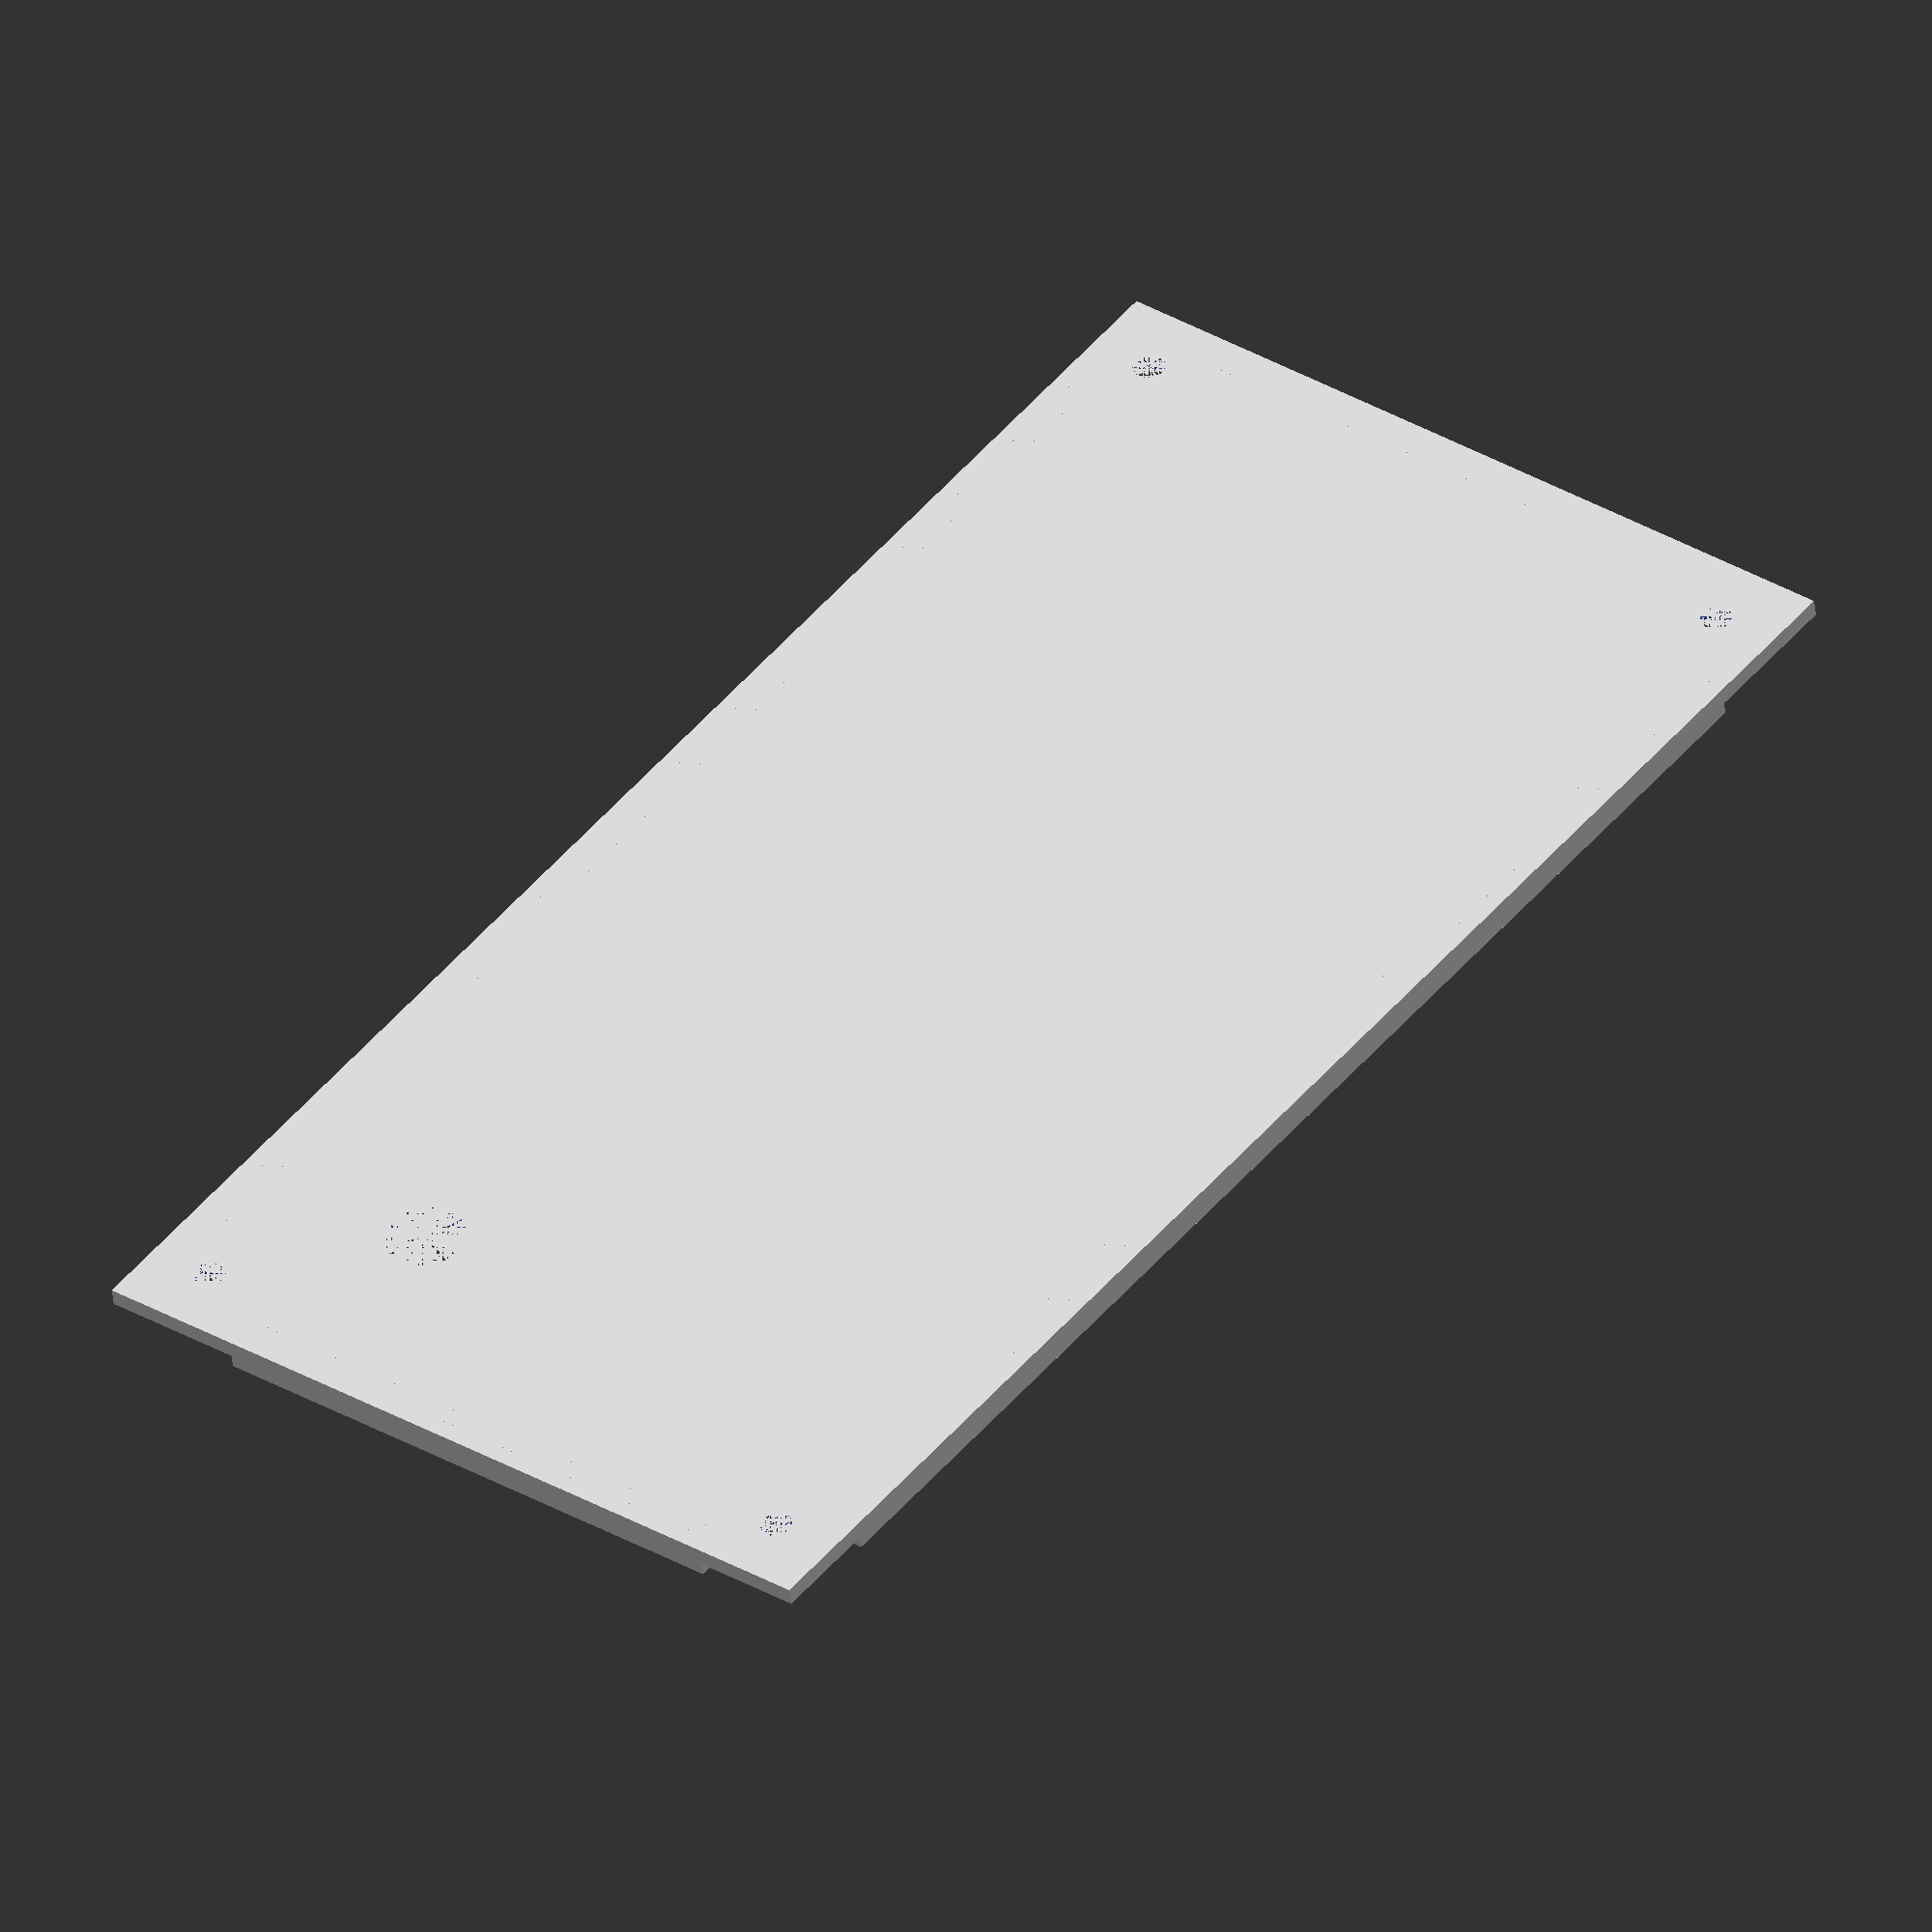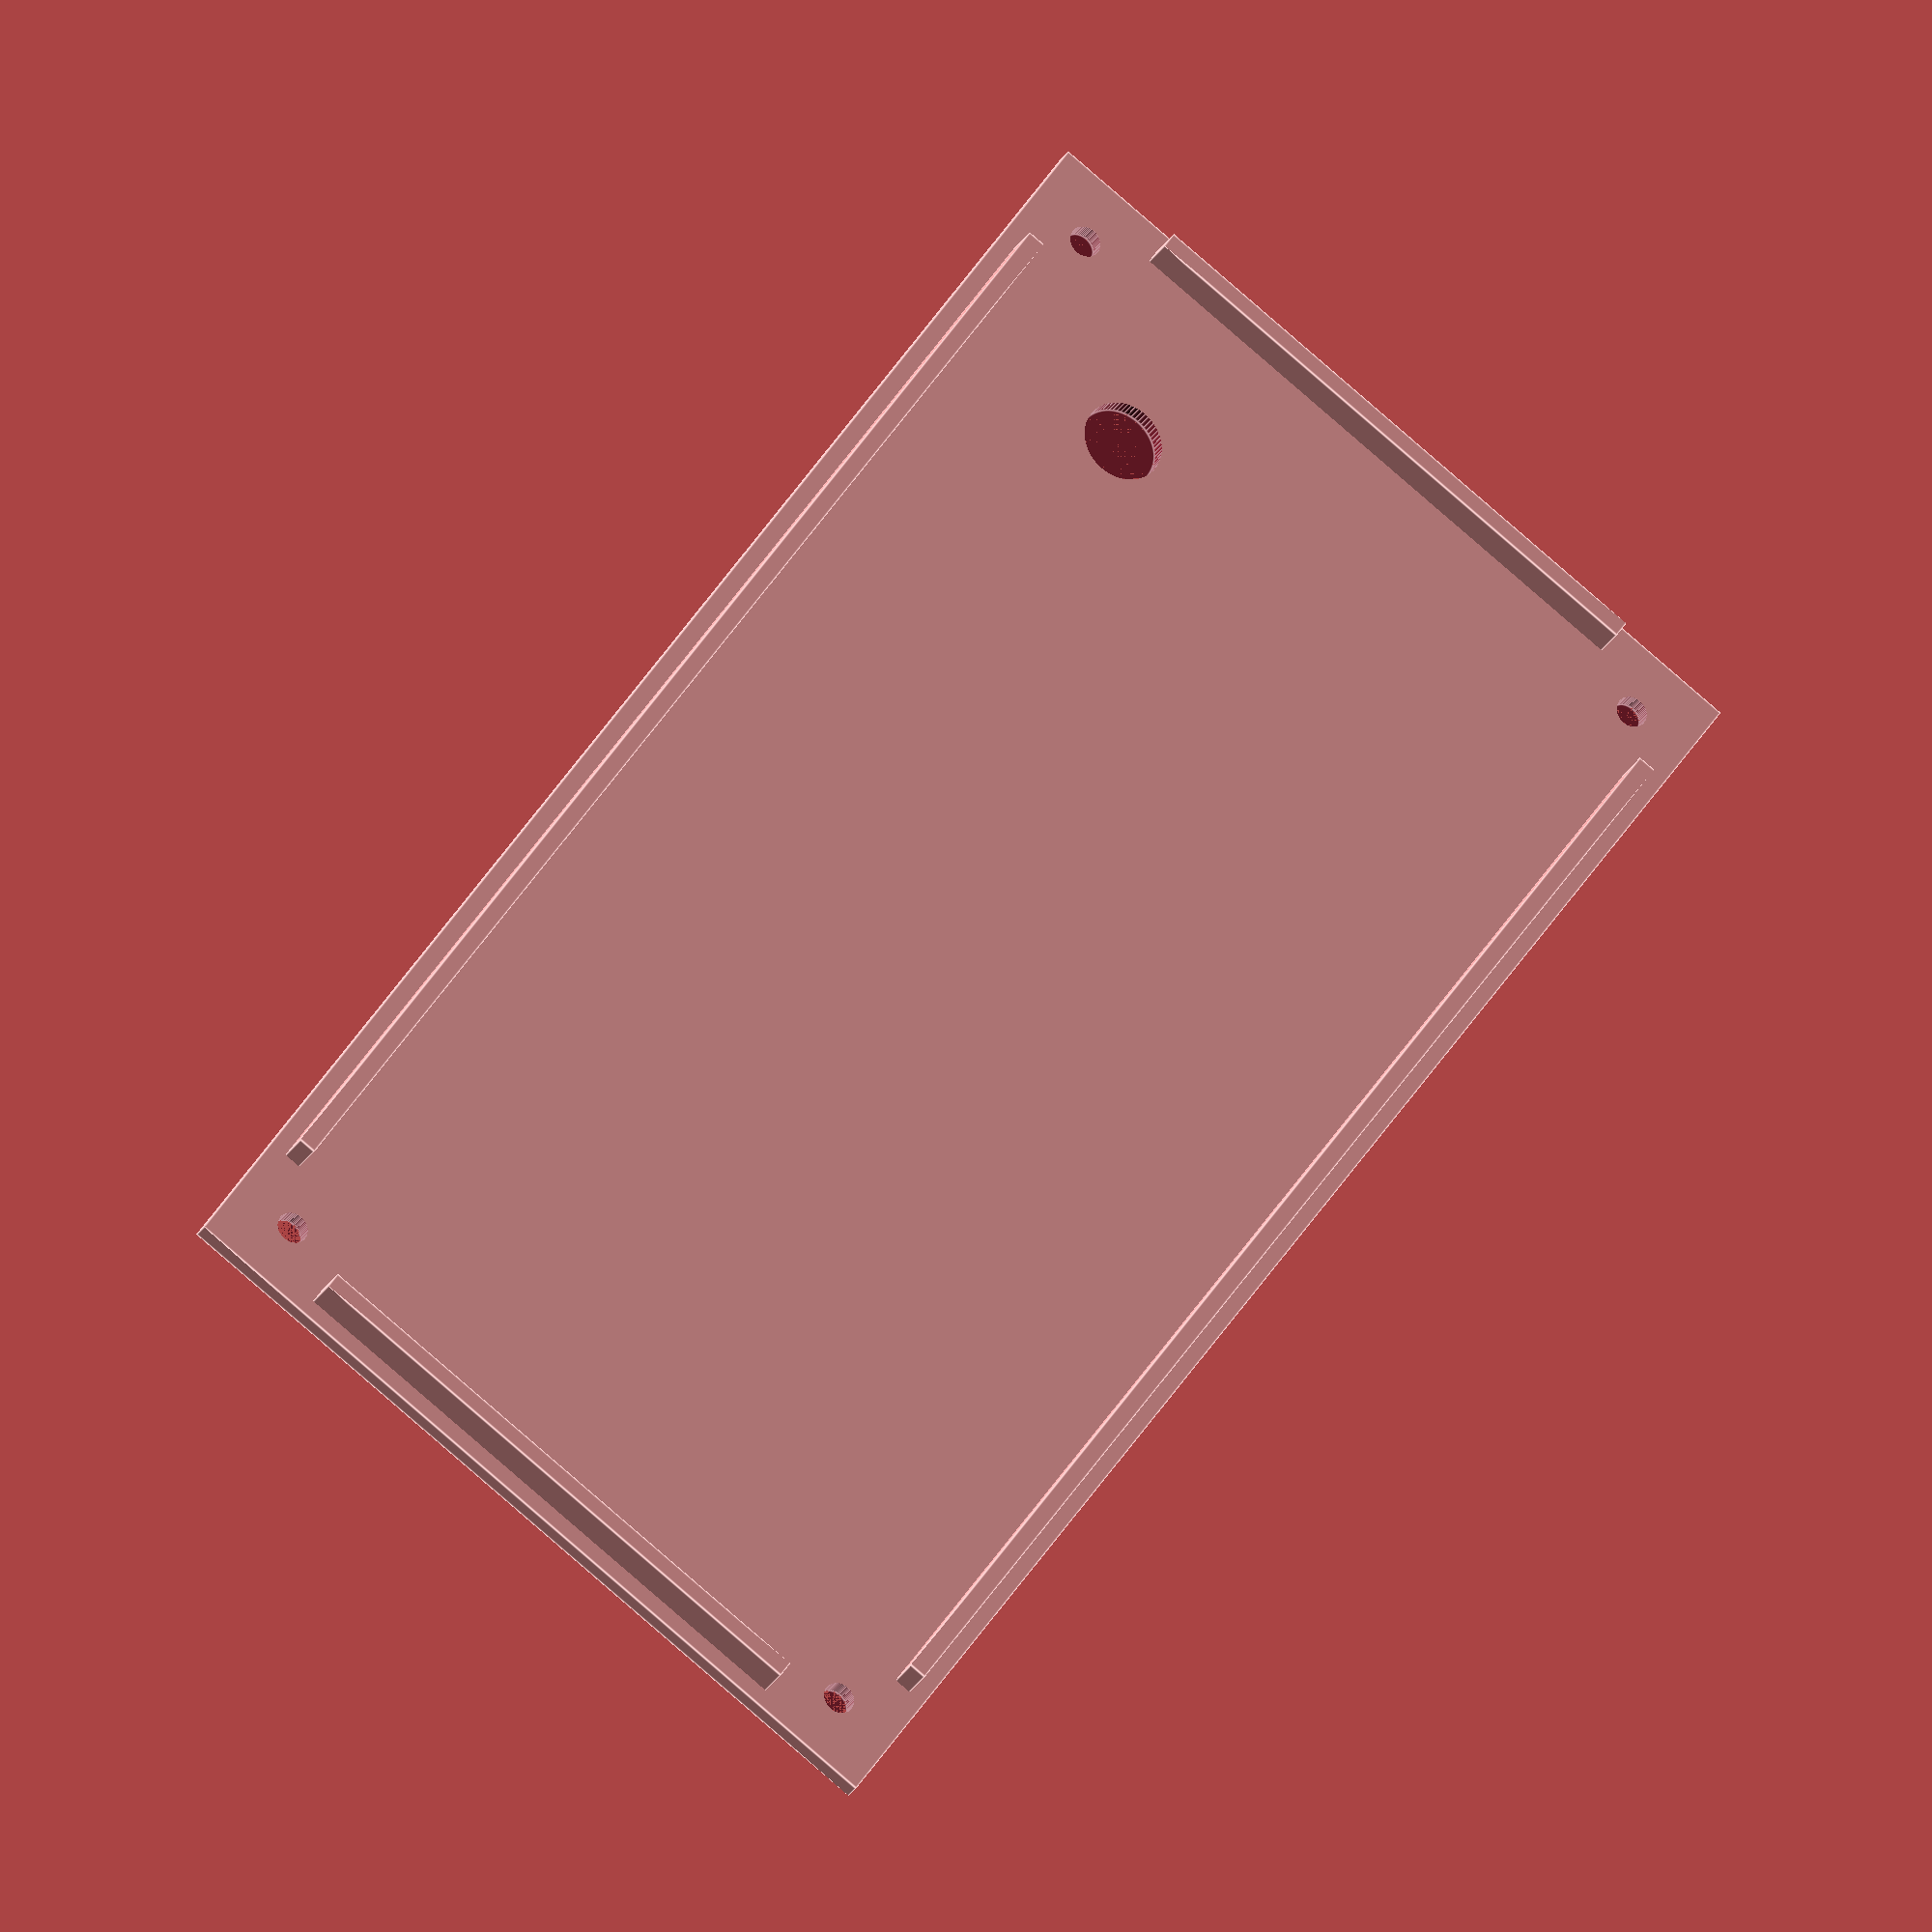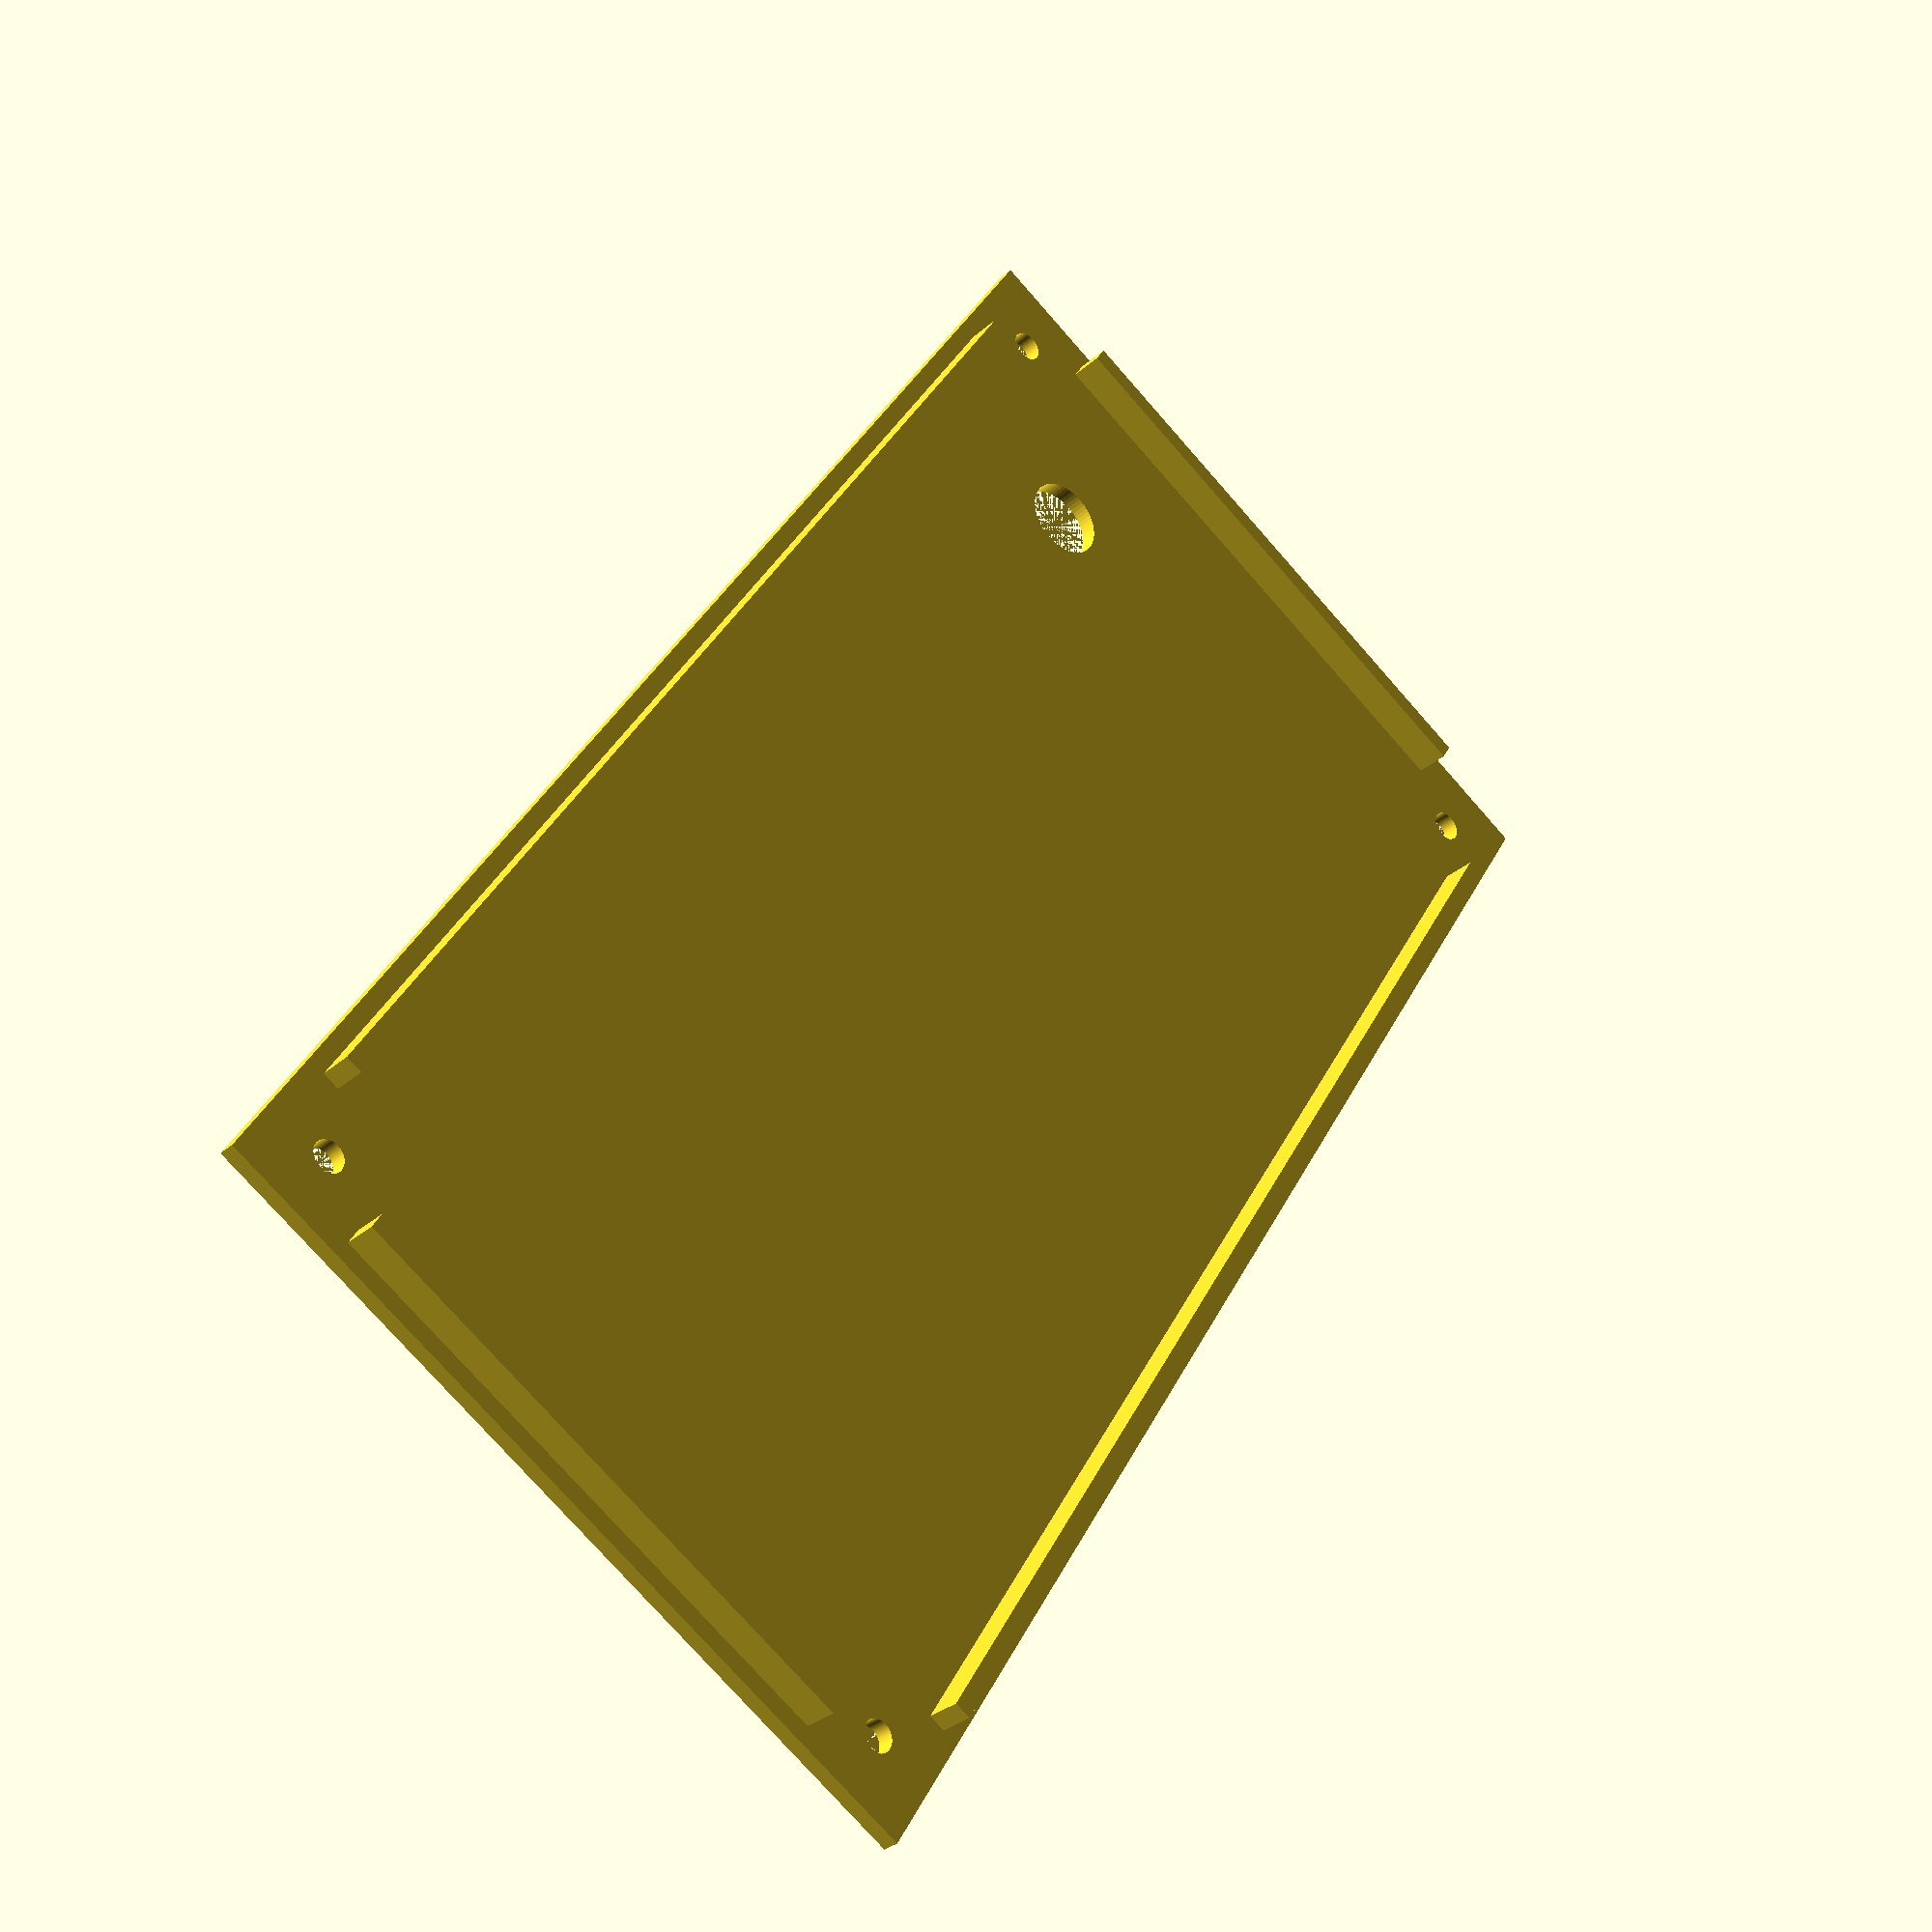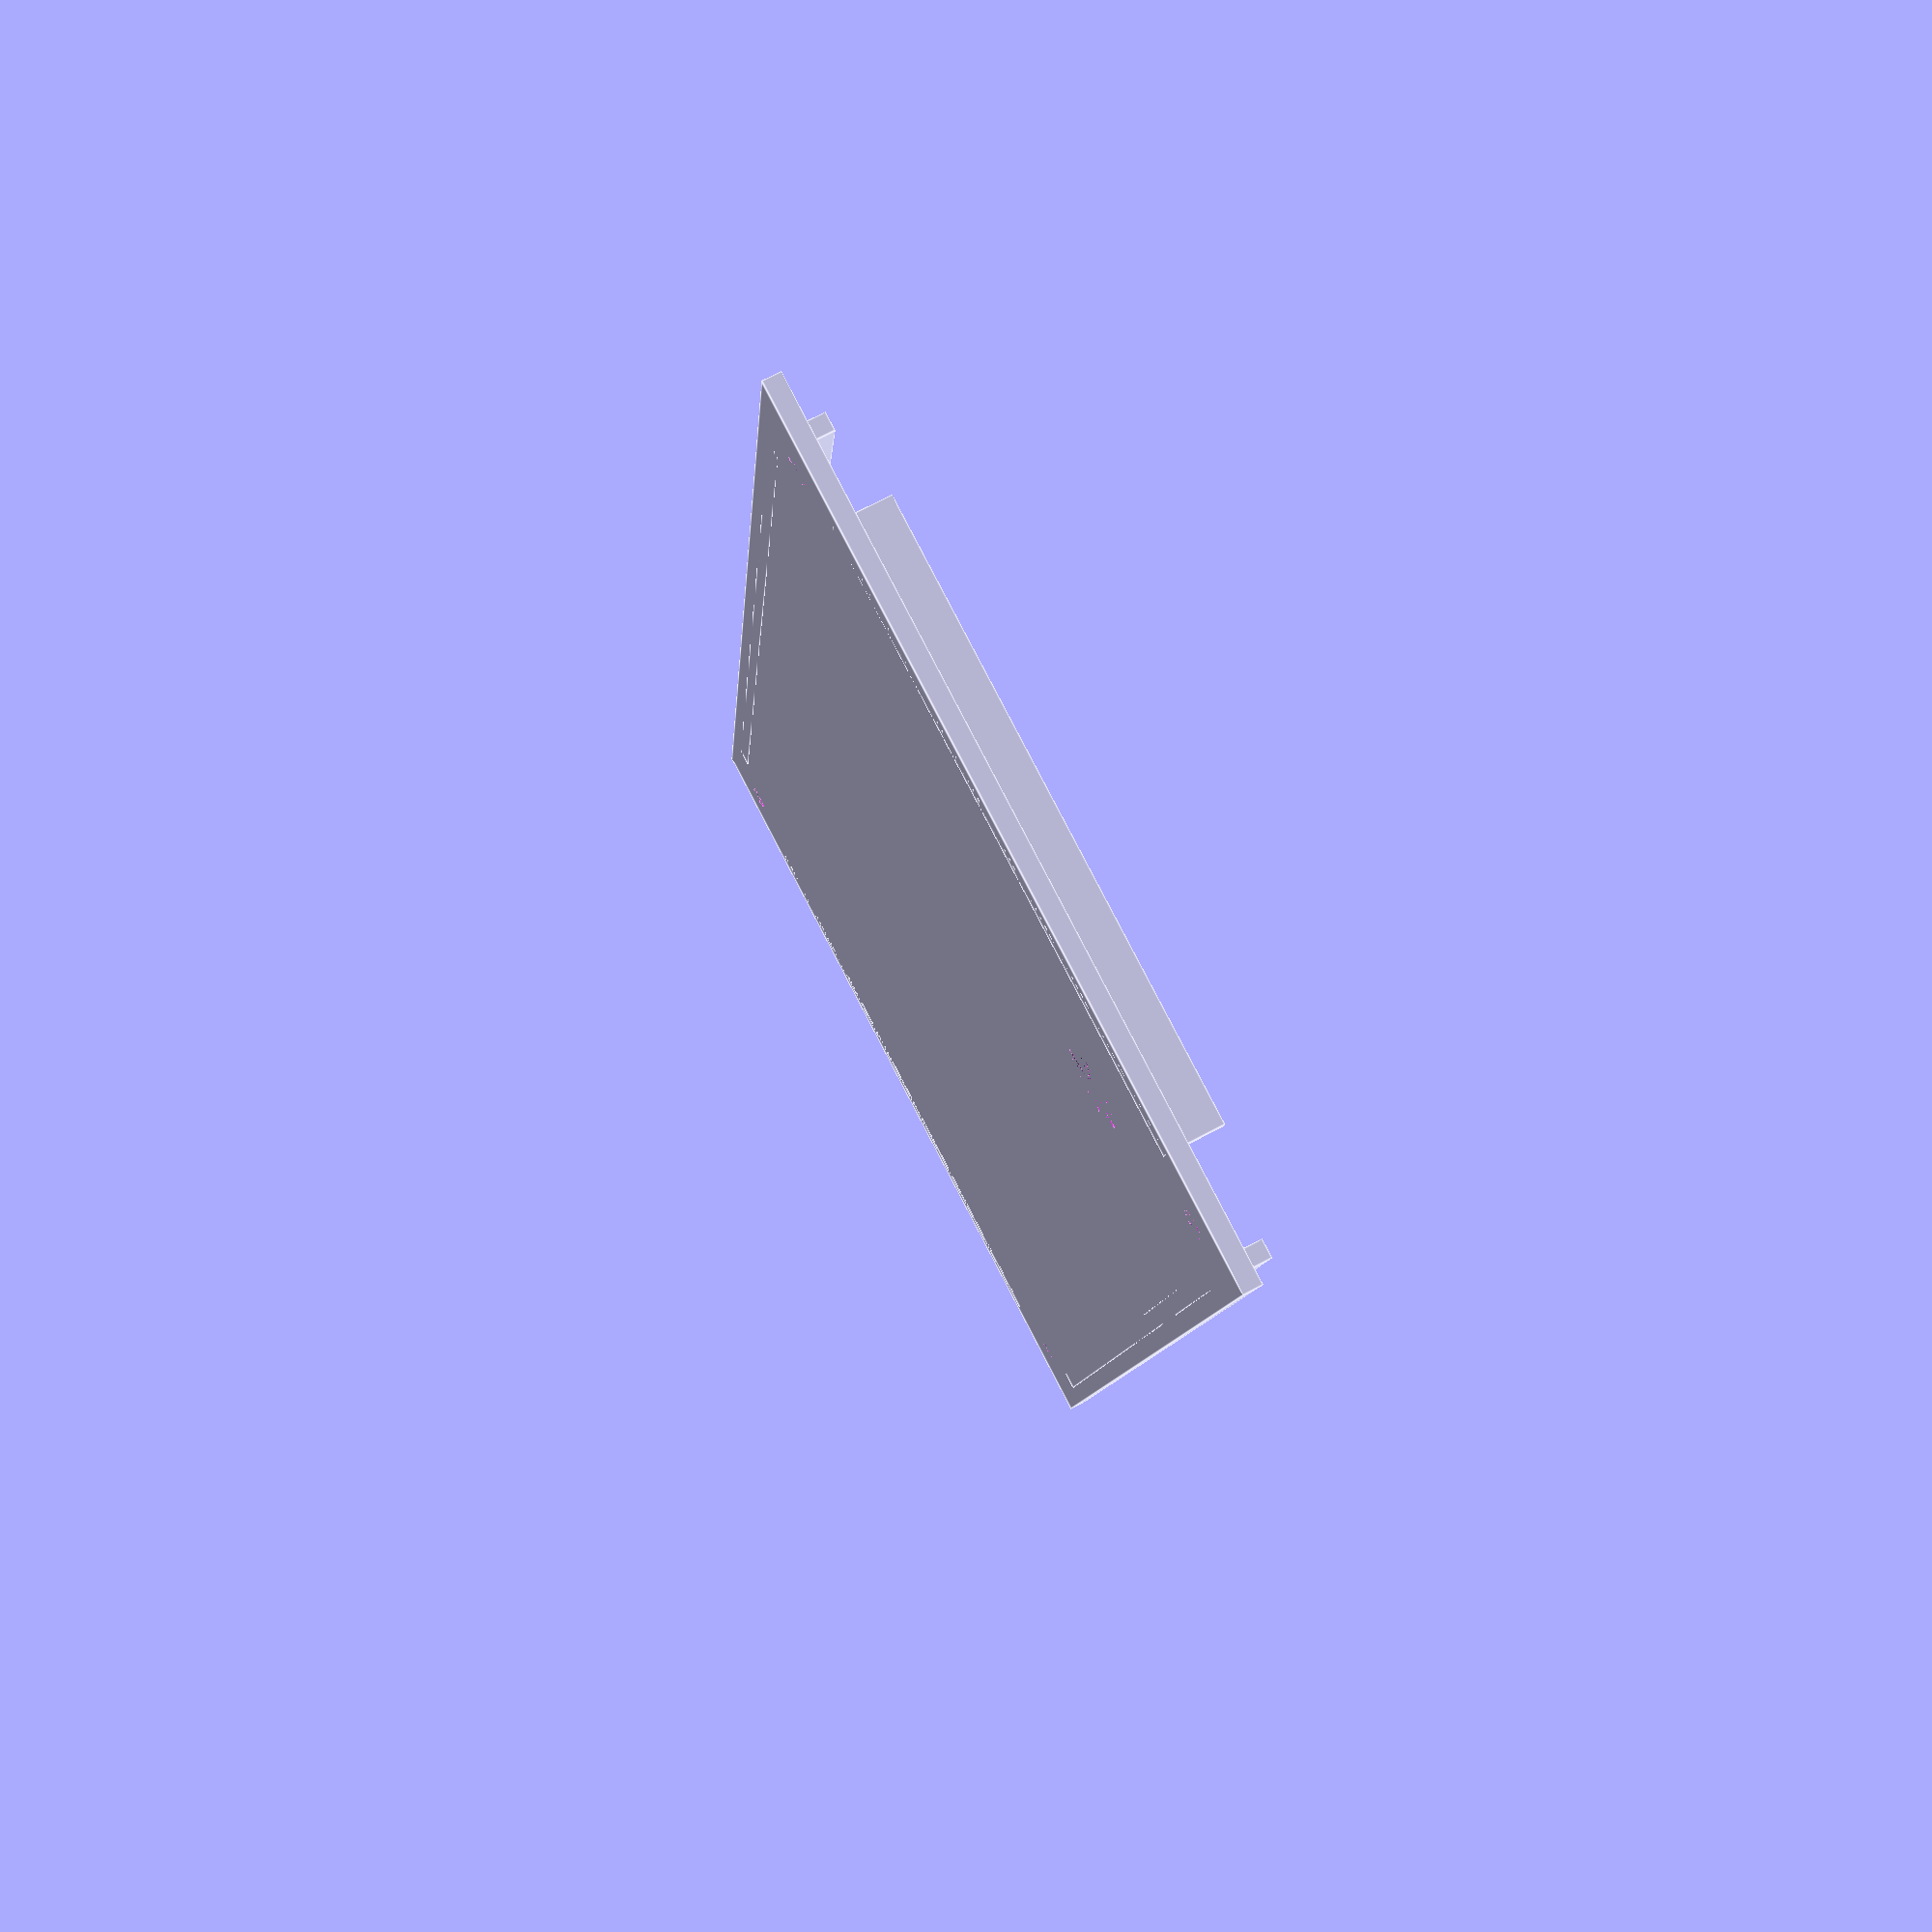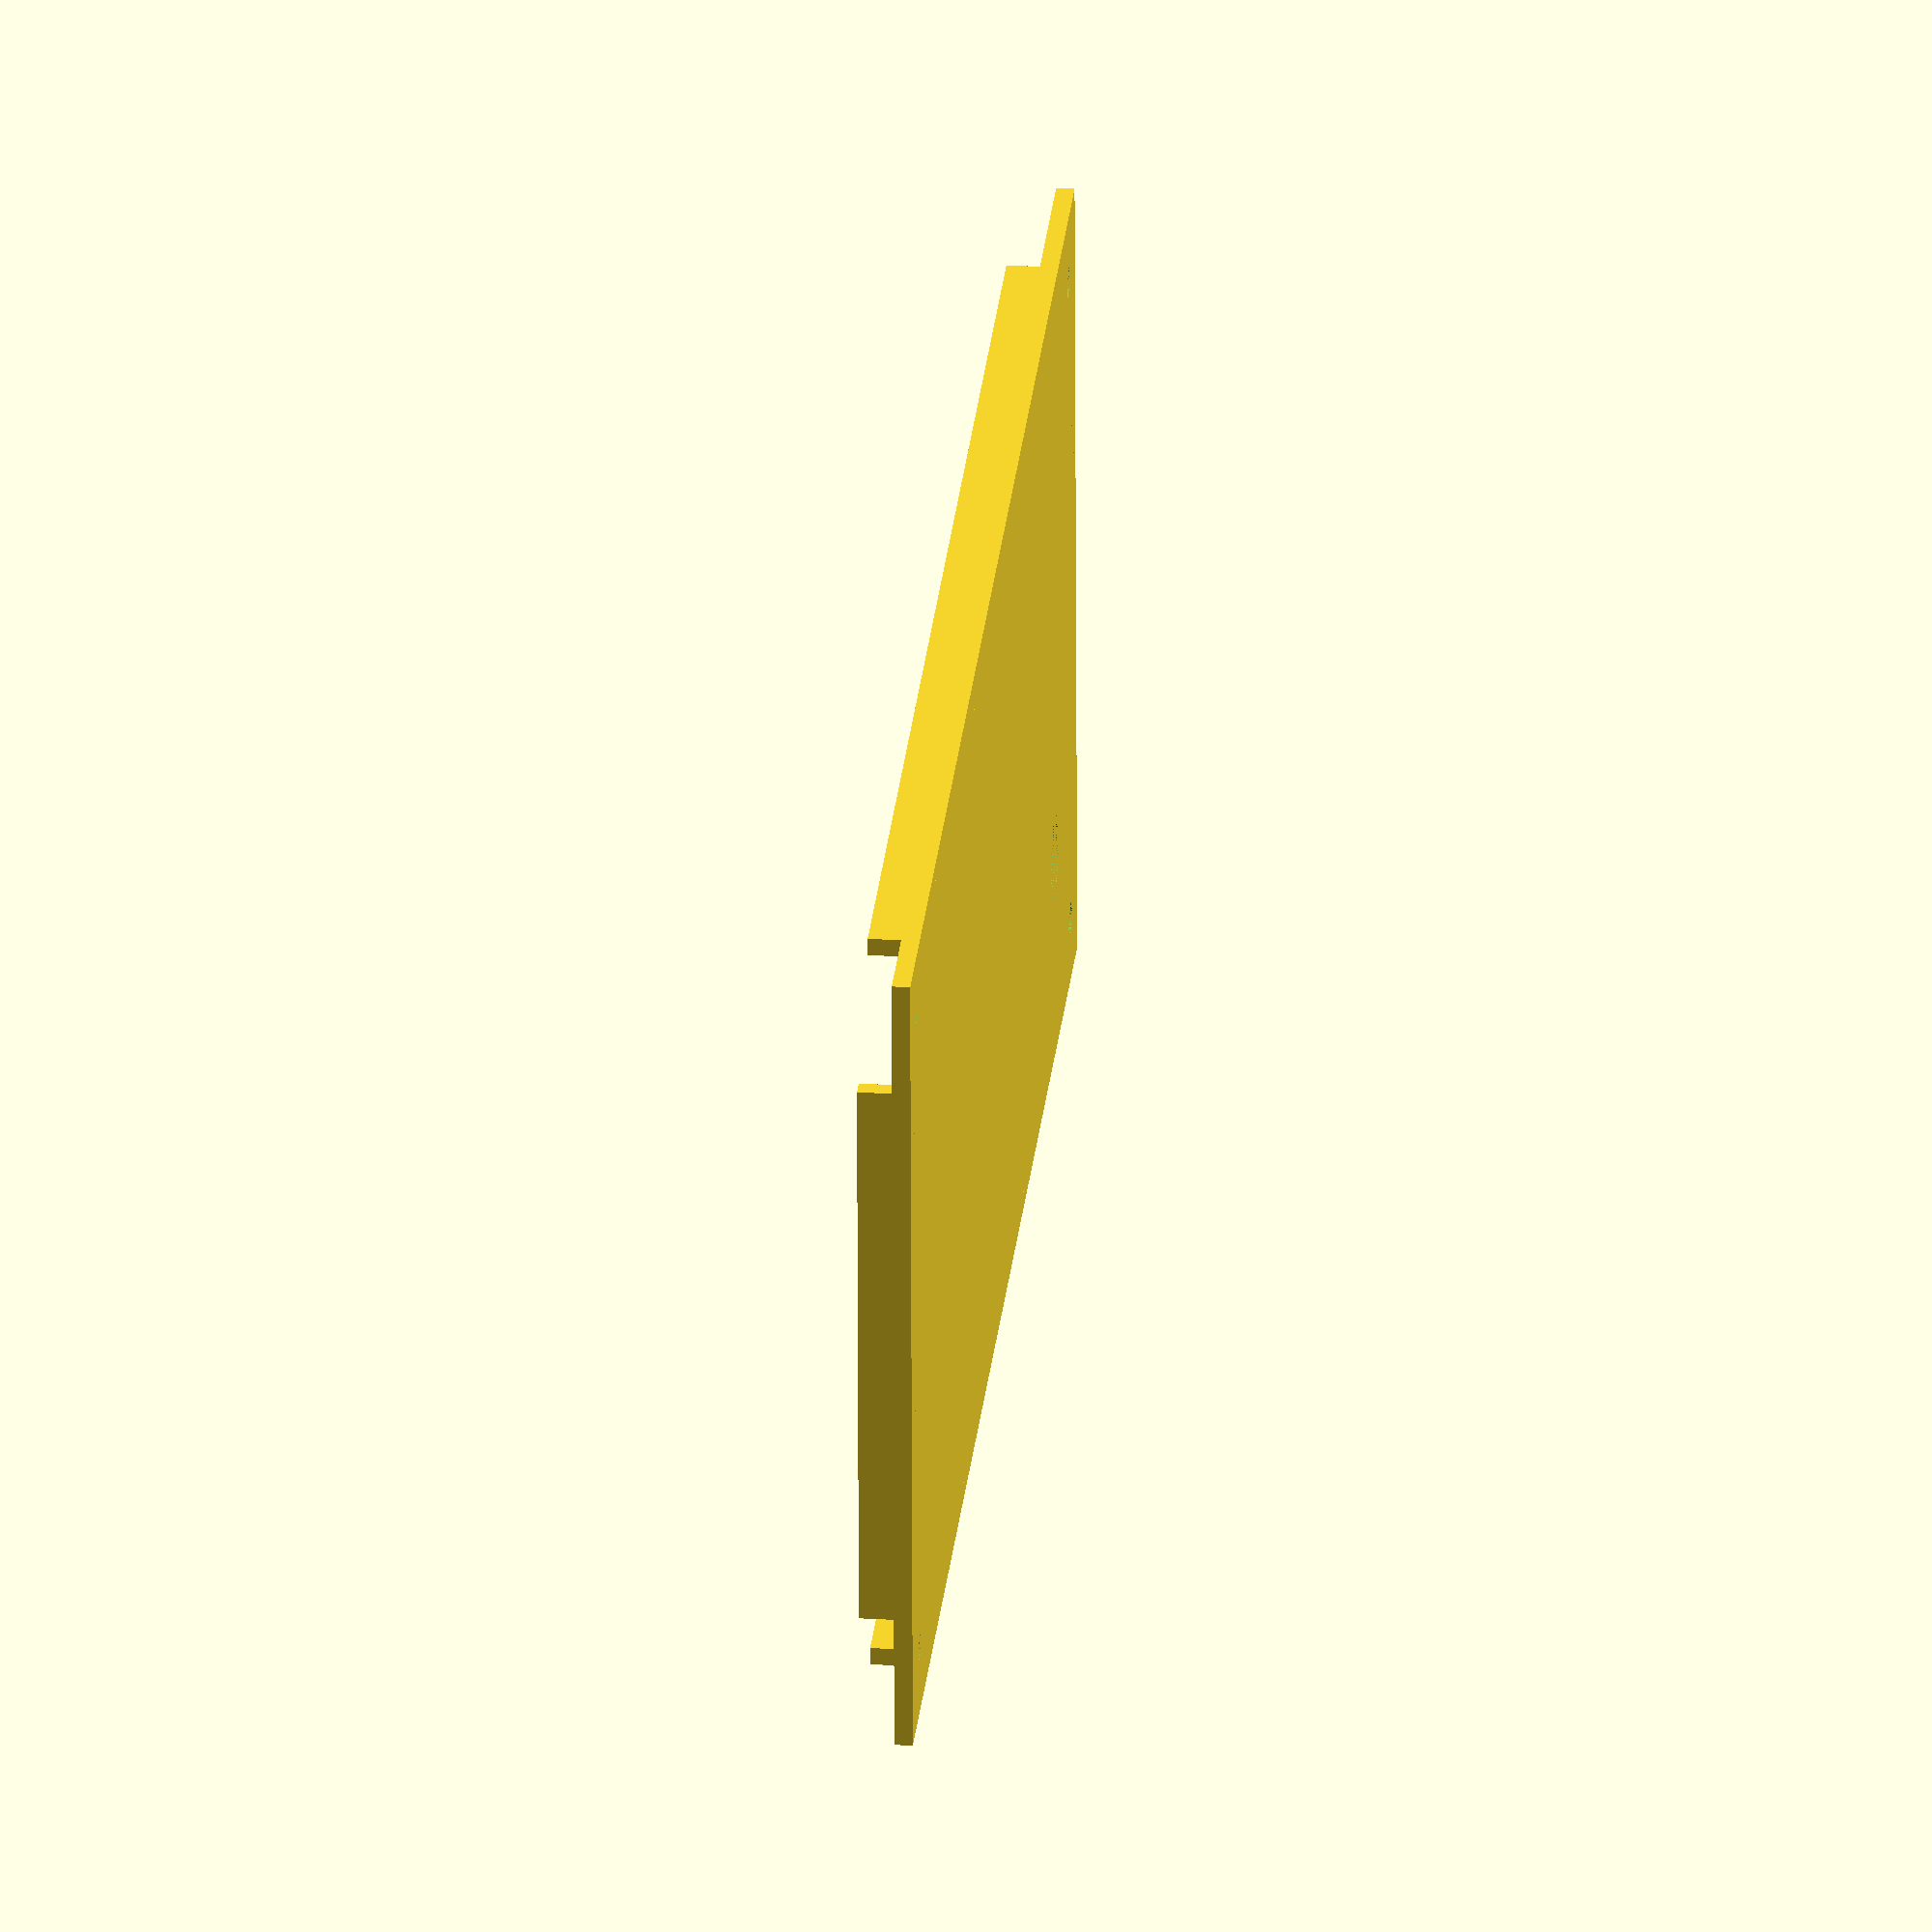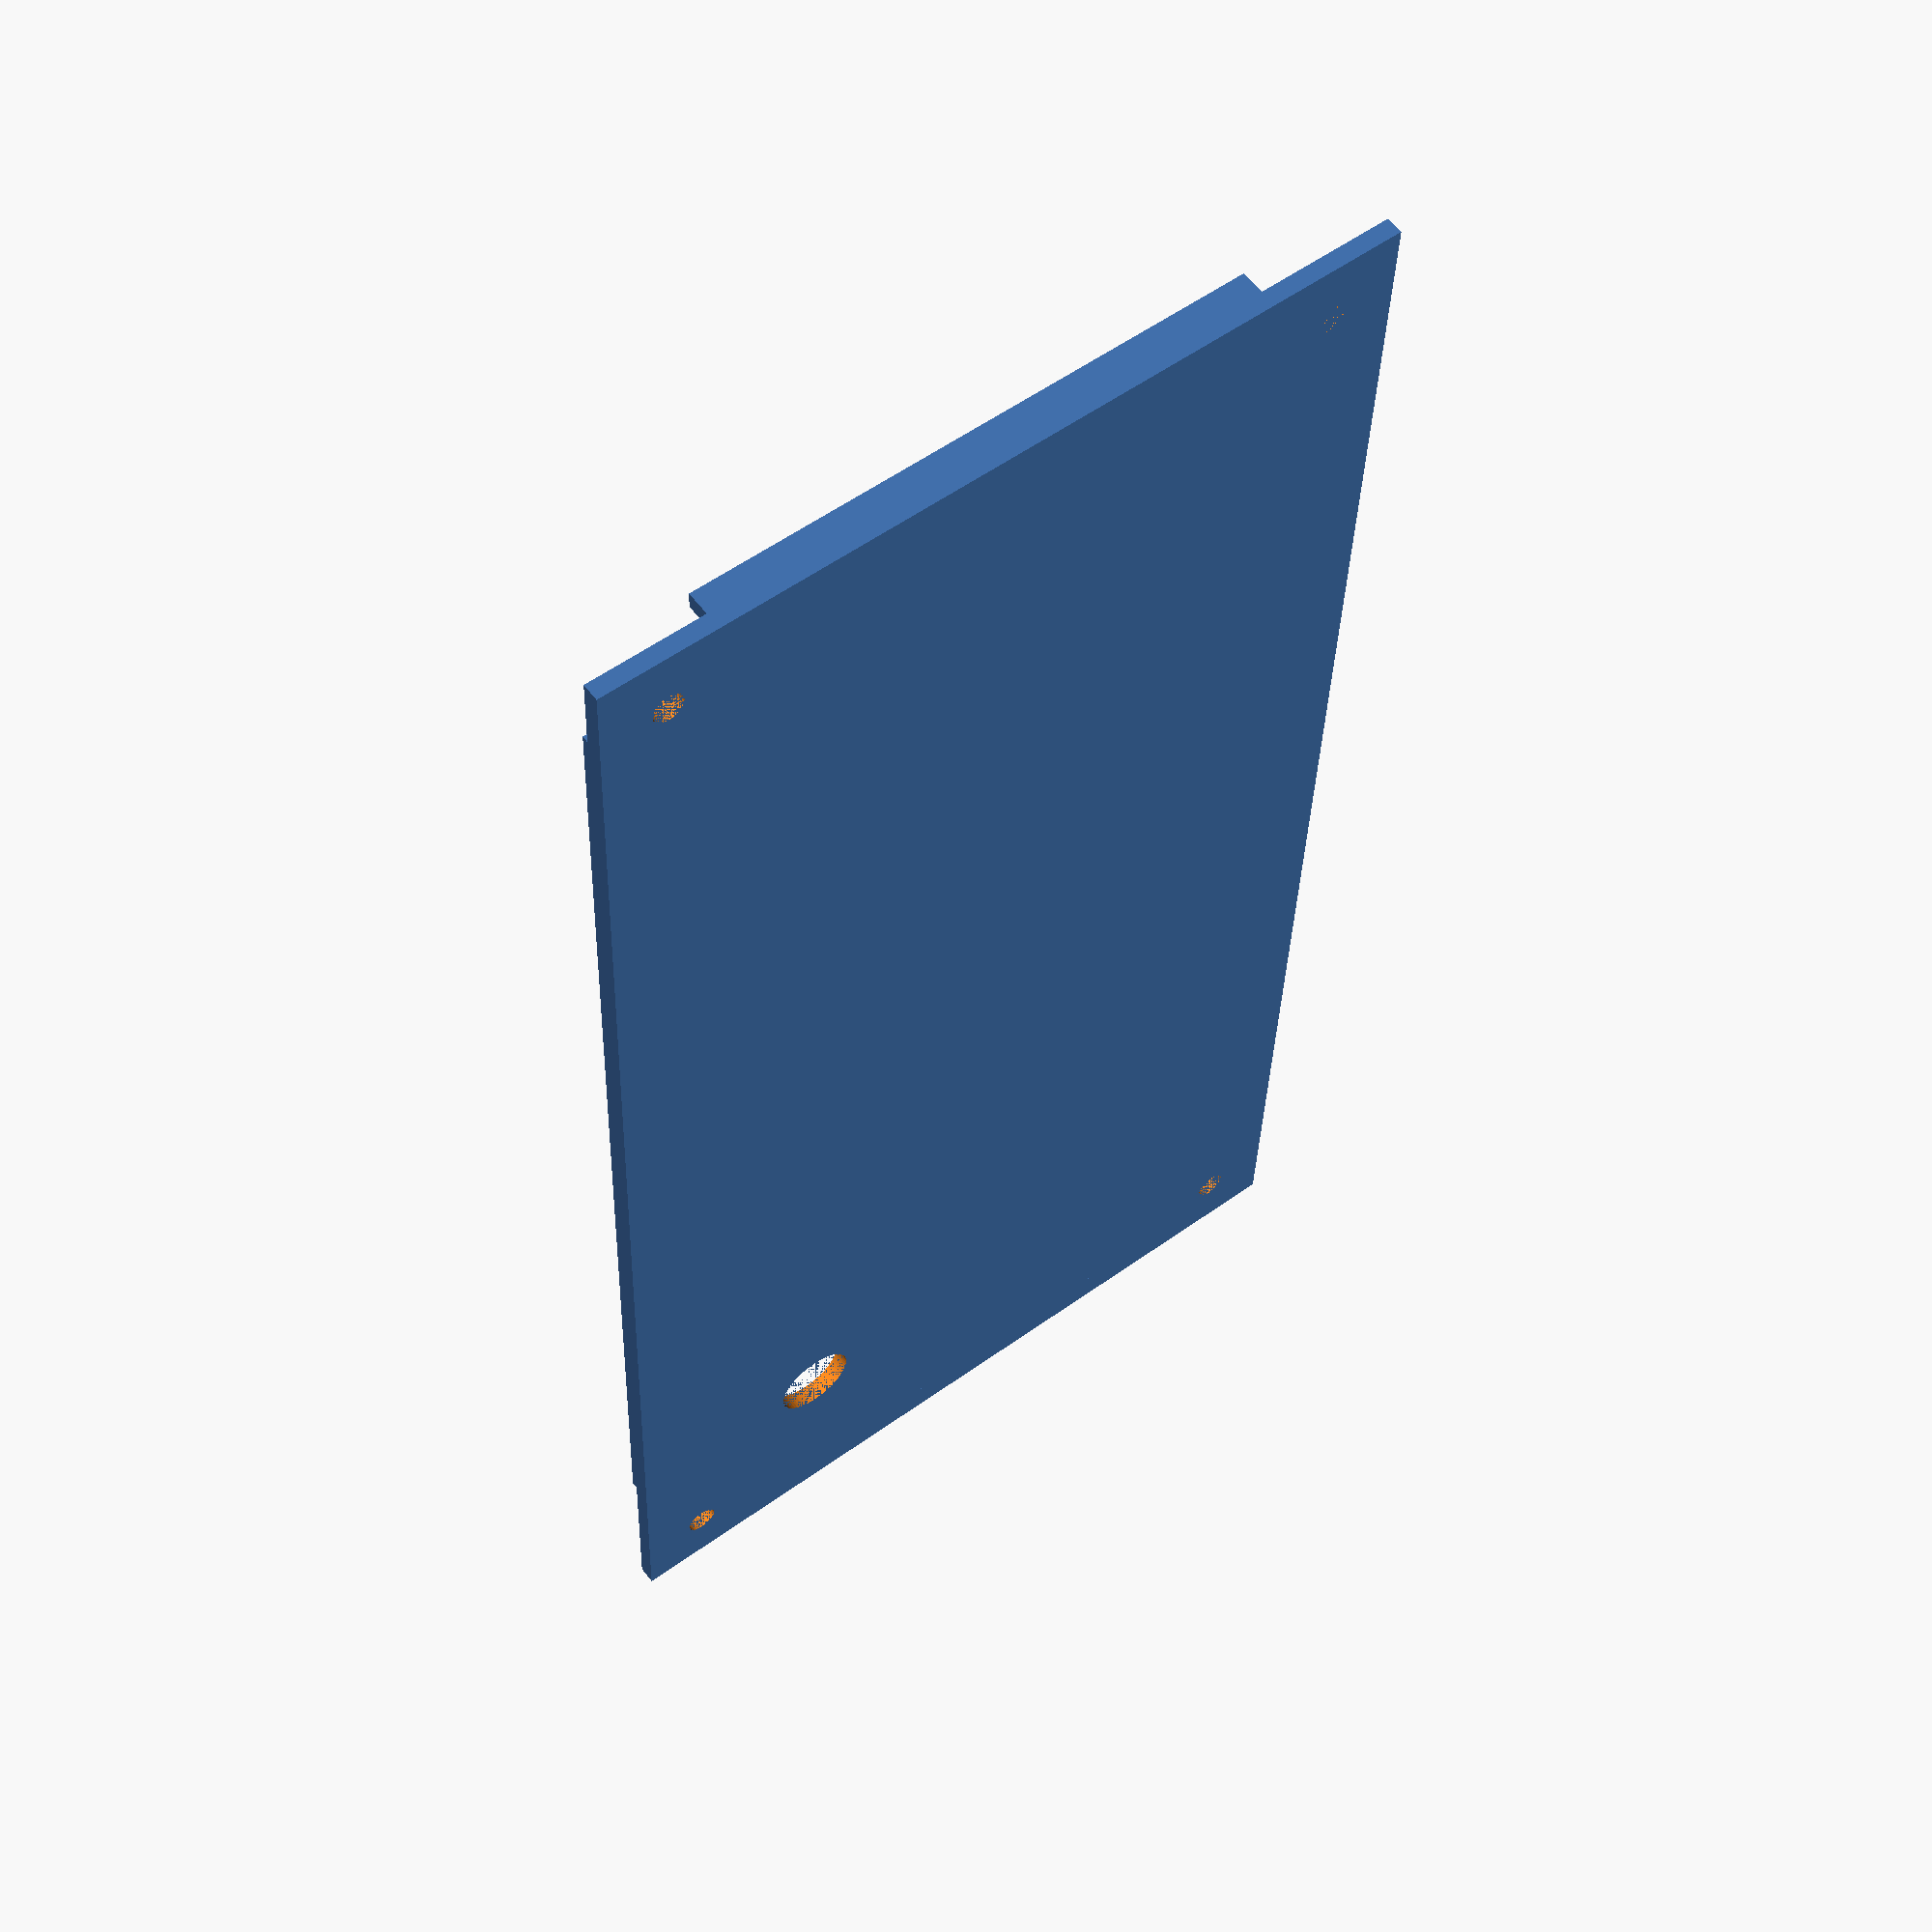
<openscad>
// Definition size of housing
// **************************

//whole unit
length =160;
width      = 80;    
backheight = 22;

//walls
backwall = 1.8;

//corner pillars
corneroffset = 5;



//Definition of circle angular resolution
resol        = 64;           // Identical to housing !!!



difference () {
    
    union() {

    translate ([-backwall,-backwall,0]) cube([length+backwall*2,width+backwall*2,backwall]); //back
    }

    //corner holes
    translate ([corneroffset,corneroffset,0]) cylinder (h=backheight+2, r=1.6, $fn=resol);
    translate ([length-corneroffset,corneroffset,0]) cylinder (h=backheight+2, r=1.6, $fn=resol);
    translate ([corneroffset,width-corneroffset,0]) cylinder (h=backheight+2, r=1.6, $fn=resol);
    translate ([length-corneroffset,width-corneroffset,0]) cylinder (h=backheight+2, r=1.6, $fn=resol);
    
    //psu socket
    translate ([20,20,0]) cylinder (h=backheight+2, r=4.1, $fn=resol);


}

translate ([corneroffset*2+1,0,0]) cube([length-(corneroffset*2+1)*2,backwall,backwall*3]); //flange
translate ([corneroffset*2+1,width-backwall,0]) cube([length-(corneroffset*2+1)*2,backwall,backwall*3]); //flange
translate ([0,corneroffset*2+1,0]) cube([backwall,width-(corneroffset*2+1)*2,backwall*3]); //flange
translate ([length-backwall,corneroffset*2+1,0]) cube([backwall,width-(corneroffset*2+1)*2,backwall*3]); //flange


</openscad>
<views>
elev=227.4 azim=52.3 roll=353.5 proj=o view=wireframe
elev=206.7 azim=304.1 roll=203.9 proj=o view=edges
elev=211.9 azim=301.4 roll=219.4 proj=p view=wireframe
elev=105.2 azim=262.3 roll=297.8 proj=p view=edges
elev=333.4 azim=1.8 roll=95.6 proj=o view=wireframe
elev=121.2 azim=88.0 roll=37.1 proj=p view=solid
</views>
